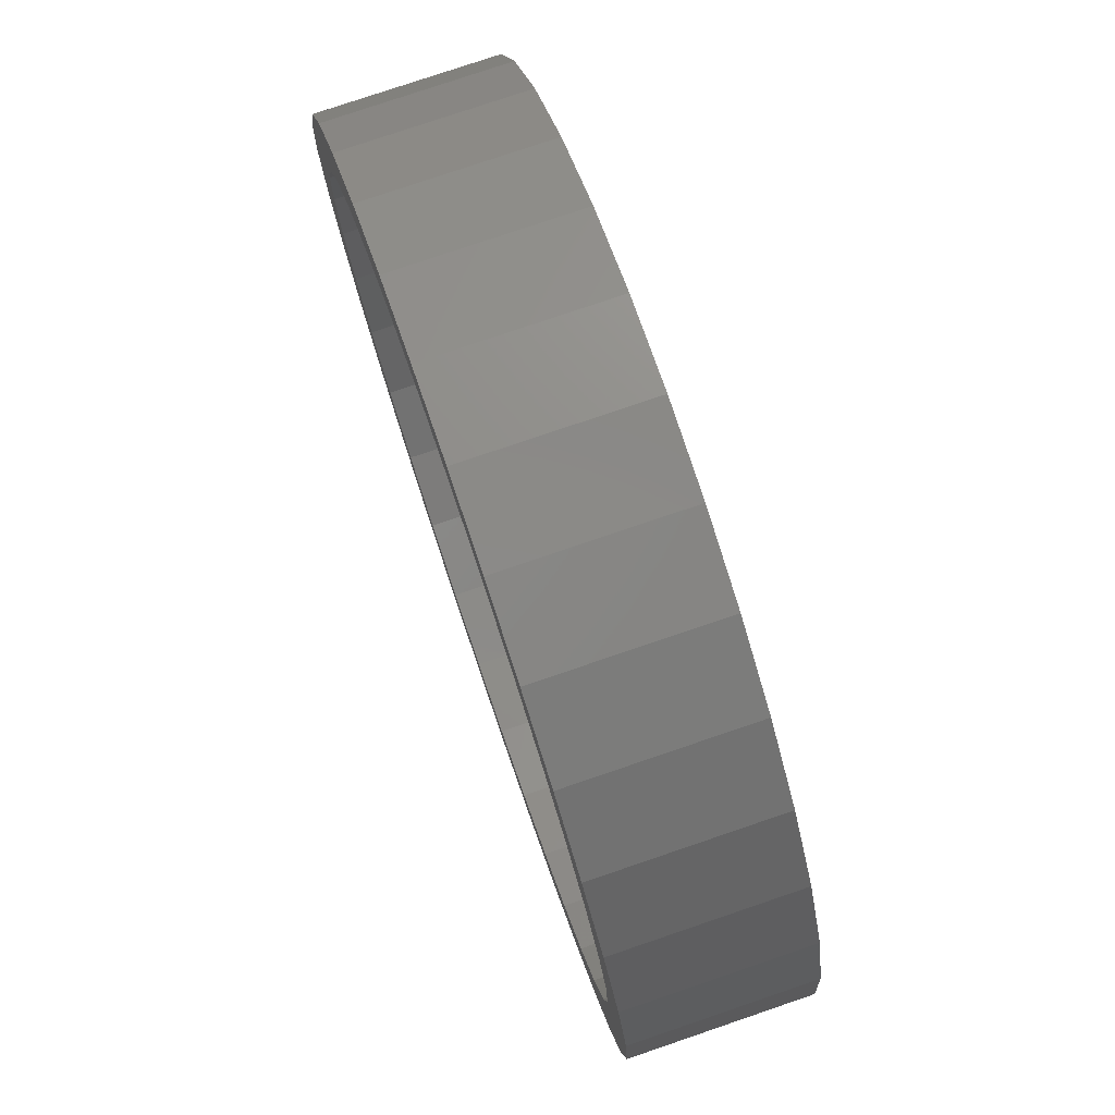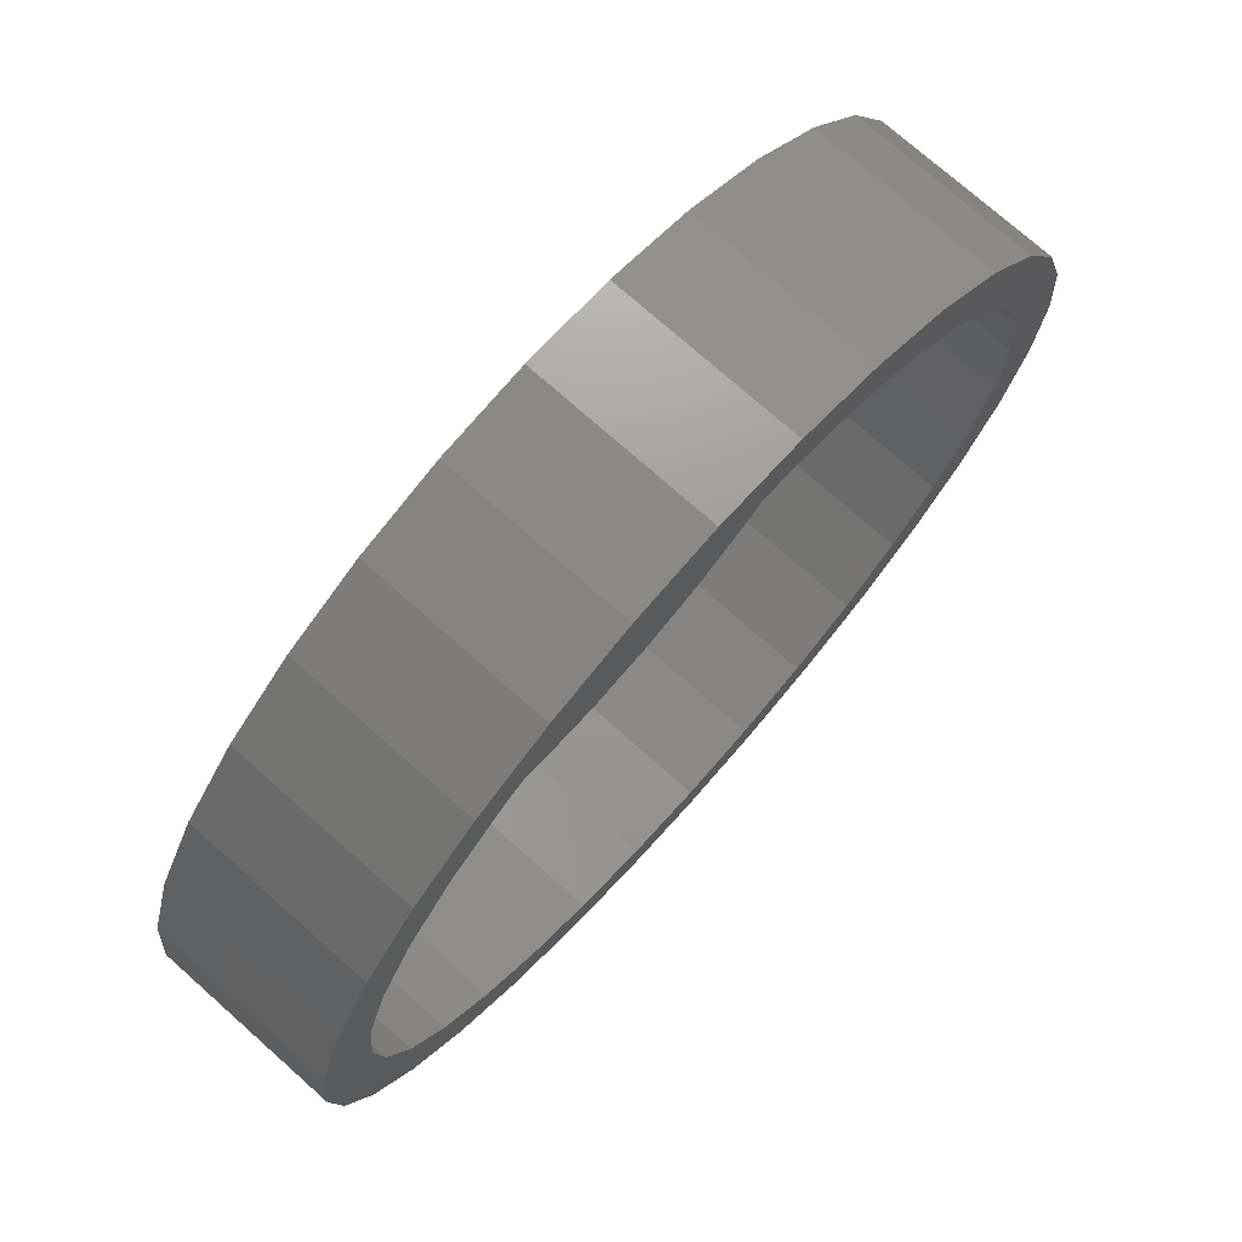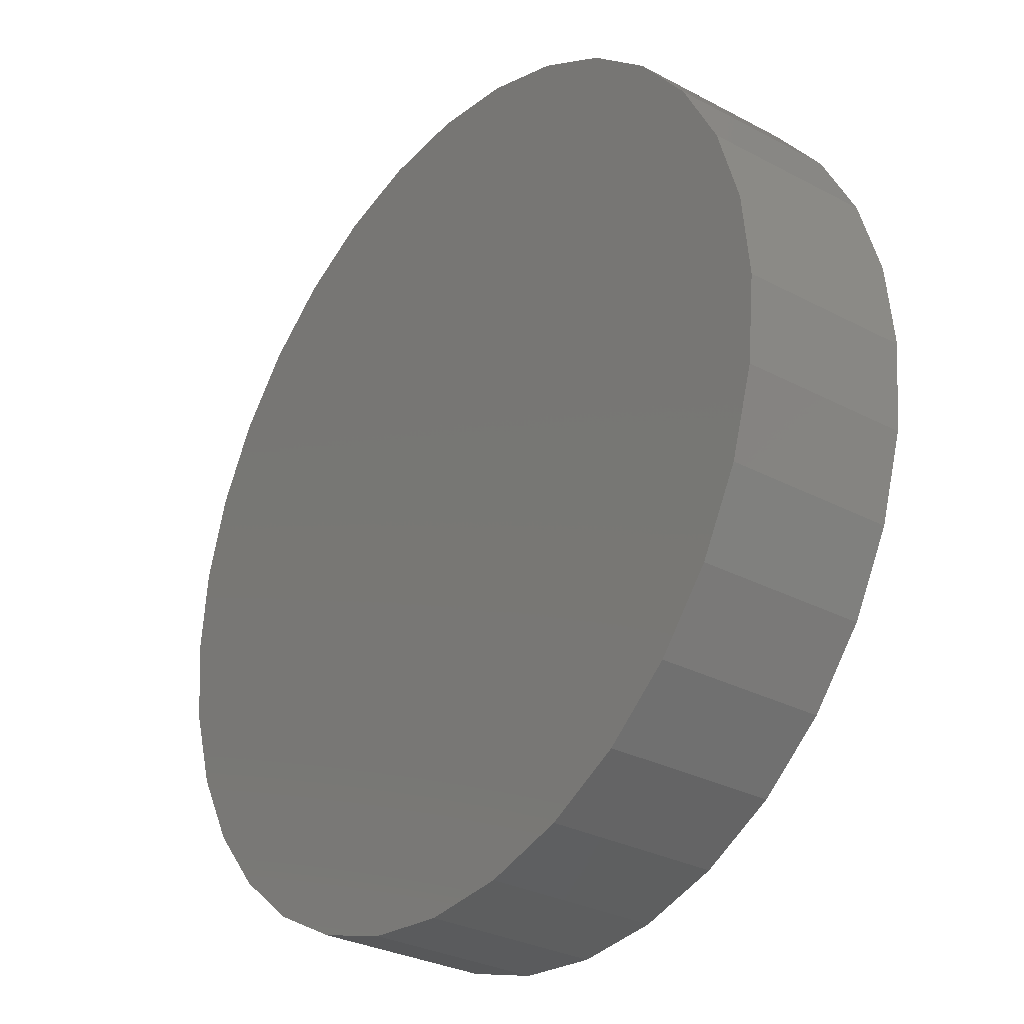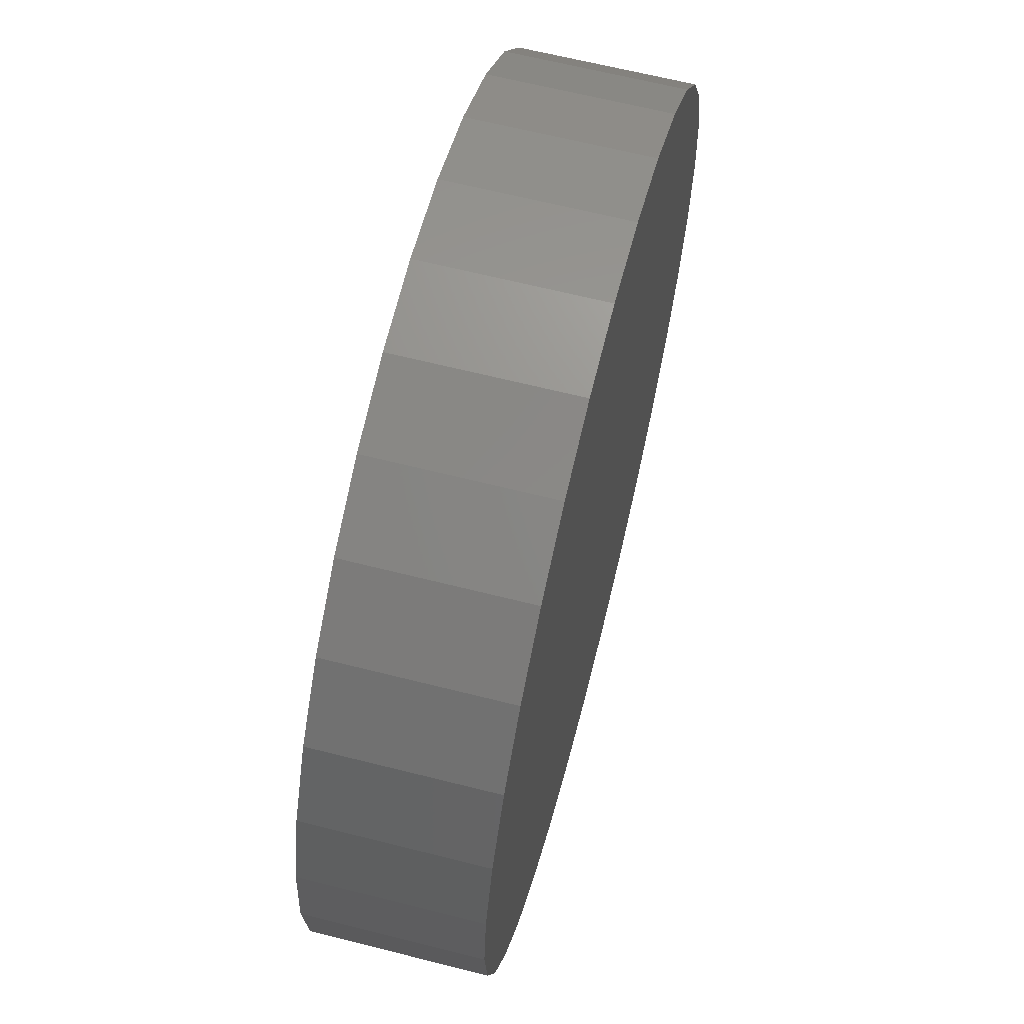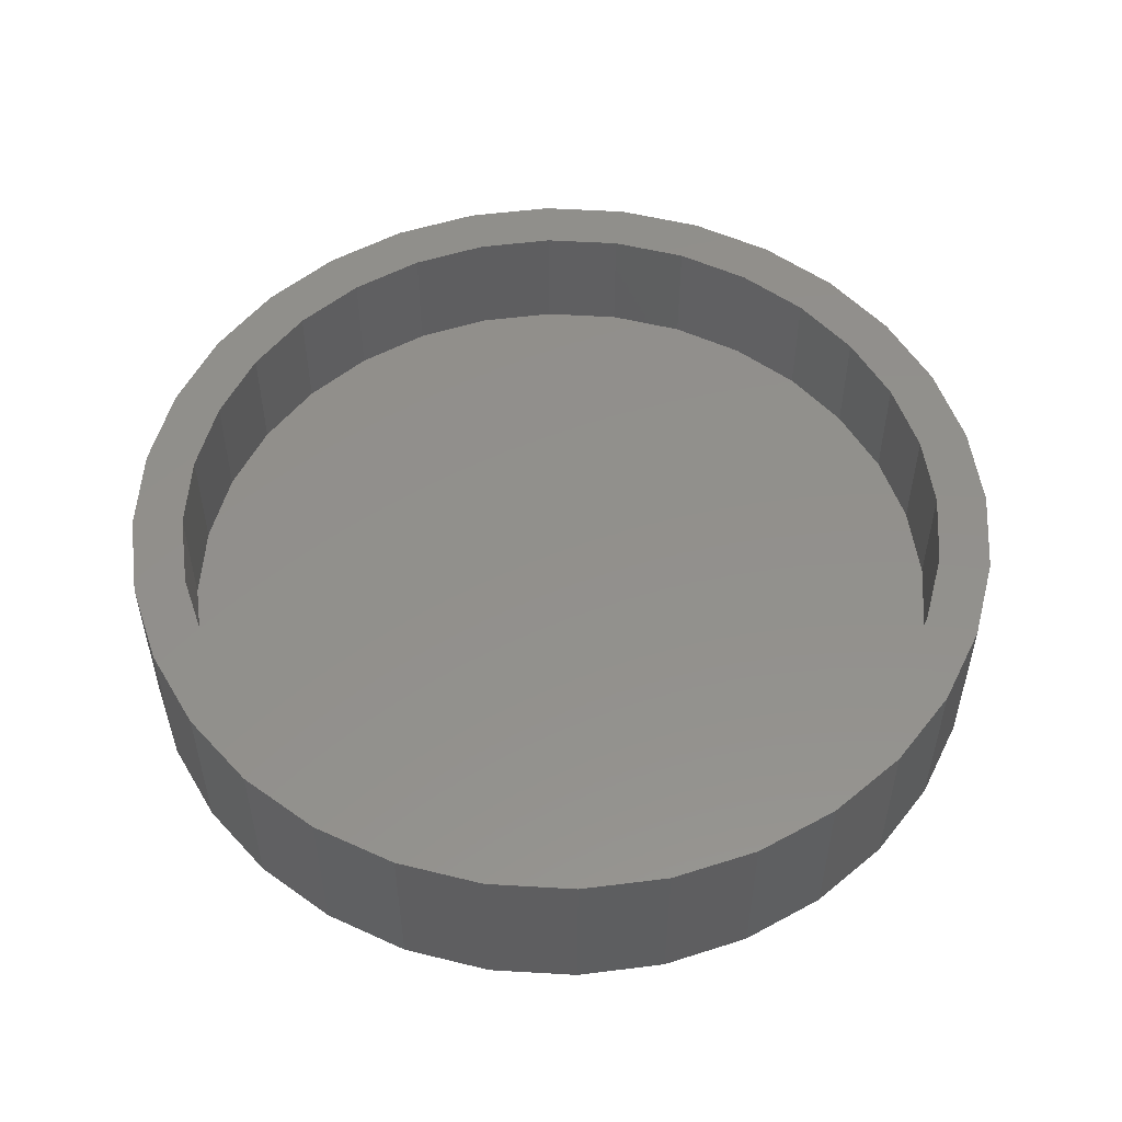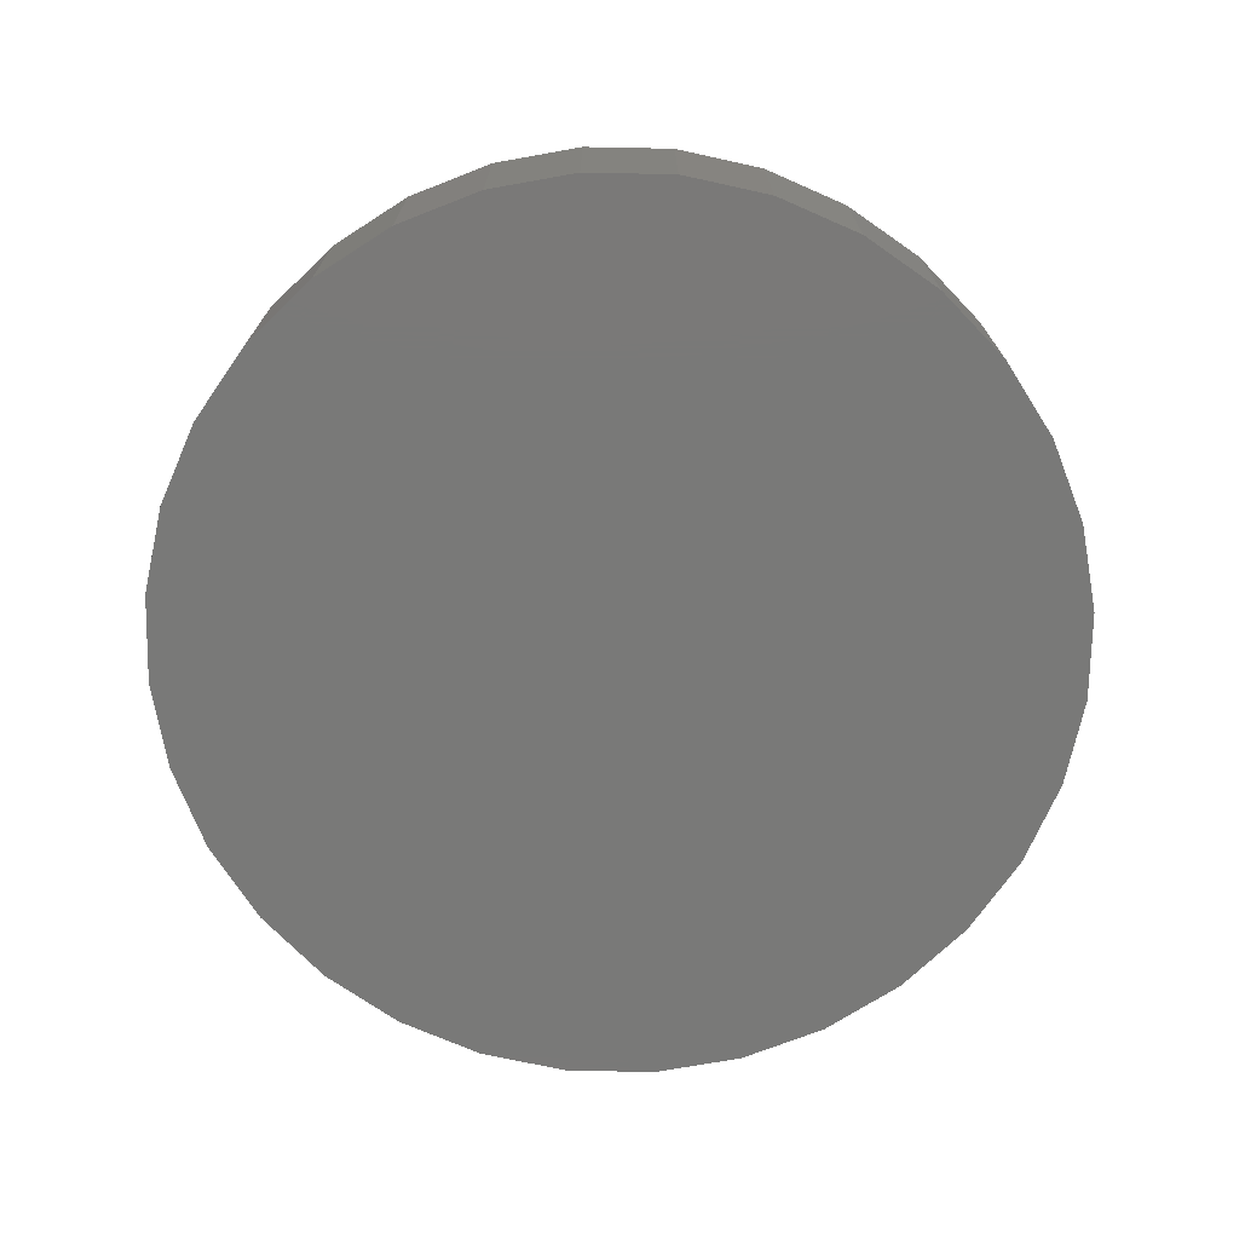
<metadata>
{"format":"stl","ext":"stl","renderer":"f3d","projection":"perspective","resolution":1024,"background":"white","views":[{"elev":77.6,"azim":71.2,"up":"+Y"},{"elev":74.5,"azim":-48.4,"up":"+Y"},{"elev":-30.0,"azim":-127.8,"up":"+Y"},{"elev":64.5,"azim":104.3,"up":"+Y"},{"elev":53.2,"azim":-35.8,"up":"+Z"},{"elev":-72.1,"azim":72.0,"up":"+Z"}]}
</metadata>
<code>
# stl→obj: 128 verts, 252 faces
v -0.3275 0.3354 0.2109
v -0.4385 0.2983 0.2109
v -0.3865 0.2635 0.2109
v 0.2133 0.496 0.2109
v 0.007895 0.4743 0.2109
v 0.1004 0.4652 0.2109
v 0.1126 0.5265 0.2109
v 0.007895 0.5368 0.2109
v -0.1975 0.496 0.2109
v -0.09684 0.5265 0.2109
v -0.3717 0.3796 0.2109
v -0.2556 0.3944 0.2109
v -0.2904 0.4464 0.2109
v -0.1736 0.4382 0.2109
v -0.08464 0.4652 0.2109
v -0.4303 0.1815 0.2109
v -0.4881 0.2054 0.2109
v -0.4573 0.09254 0.2109
v -0.5186 0.1047 0.2109
v -0.4664 5.809e-17 0.2109
v -0.5289 6.574e-17 0.2109
v -0.4573 -0.09254 0.2109
v -0.5186 -0.1047 0.2109
v -0.4303 -0.1815 0.2109
v -0.4881 -0.2054 0.2109
v -0.3865 -0.2635 0.2109
v -0.4385 -0.2983 0.2109
v -0.3275 -0.3354 0.2109
v -0.3717 -0.3796 0.2109
v -0.2556 -0.3944 0.2109
v -0.1736 -0.4382 0.2109
v -0.2904 -0.4464 0.2109
v -0.08464 -0.4652 0.2109
v -0.1975 -0.496 0.2109
v 0.007895 -0.4743 0.2109
v 0.1126 -0.5265 0.2109
v 0.2133 -0.496 0.2109
v 0.007895 -0.5368 0.2109
v -0.09684 -0.5265 0.2109
v 0.3061 0.4464 0.2109
v 0.1894 0.4382 0.2109
v 0.3875 0.3796 0.2109
v 0.2714 0.3944 0.2109
v 0.4543 0.2983 0.2109
v 0.3433 0.3354 0.2109
v 0.4023 0.2635 0.2109
v 0.5039 0.2054 0.2109
v 0.4461 0.1815 0.2109
v 0.5344 0.1047 0.2109
v 0.4731 0.09254 0.2109
v 0.5447 0 0.2109
v 0.4822 0 0.2109
v 0.5344 -0.1047 0.2109
v 0.4731 -0.09254 0.2109
v 0.5039 -0.2054 0.2109
v 0.4461 -0.1815 0.2109
v 0.4543 -0.2983 0.2109
v 0.4023 -0.2635 0.2109
v 0.3875 -0.3796 0.2109
v 0.3433 -0.3354 0.2109
v 0.2714 -0.3944 0.2109
v 0.3061 -0.4464 0.2109
v 0.1894 -0.4382 0.2109
v 0.1004 -0.4652 0.2109
v 0.007895 -0.4743 0.0625
v 0.1004 -0.4652 0.0625
v 0.1894 -0.4382 0.0625
v 0.2714 -0.3944 0.0625
v 0.3433 -0.3354 0.0625
v 0.4023 -0.2635 0.0625
v 0.4461 -0.1815 0.0625
v 0.4731 -0.09254 0.0625
v 0.4822 -1.162e-16 0.0625
v -0.08464 -0.4652 0.0625
v -0.1736 -0.4382 0.0625
v -0.2556 -0.3944 0.0625
v -0.3275 -0.3354 0.0625
v -0.3865 -0.2635 0.0625
v -0.4303 -0.1815 0.0625
v -0.4573 -0.09254 0.0625
v -0.4664 5.809e-17 0.0625
v 0.007895 0.4743 0.0625
v -0.08464 0.4652 0.0625
v -0.1736 0.4382 0.0625
v -0.2556 0.3944 0.0625
v -0.3275 0.3354 0.0625
v -0.3865 0.2635 0.0625
v -0.4303 0.1815 0.0625
v -0.4573 0.09254 0.0625
v 0.1004 0.4652 0.0625
v 0.1894 0.4382 0.0625
v 0.2714 0.3944 0.0625
v 0.3433 0.3354 0.0625
v 0.4023 0.2635 0.0625
v 0.4461 0.1815 0.0625
v 0.4731 0.09254 0.0625
v 0.007895 0.5368 0
v 0.1126 0.5265 0
v -0.09684 0.5265 0
v 0.007895 -0.5368 0
v -0.09684 -0.5265 0
v 0.1126 -0.5265 0
v -0.1975 -0.496 0
v 0.2133 -0.496 0
v -0.2904 -0.4464 0
v 0.3061 -0.4464 0
v -0.3717 -0.3796 0
v 0.3875 -0.3796 0
v -0.4385 -0.2983 0
v 0.4543 -0.2983 0
v -0.4881 -0.2054 0
v 0.5039 -0.2054 0
v -0.5186 -0.1047 0
v 0.5344 -0.1047 0
v -0.5289 6.574e-17 0
v 0.5447 0 0
v -0.5186 0.1047 0
v 0.5344 0.1047 0
v -0.4881 0.2054 0
v 0.5039 0.2054 0
v -0.4385 0.2983 0
v 0.4543 0.2983 0
v -0.3717 0.3796 0
v 0.3875 0.3796 0
v -0.2904 0.4464 0
v 0.3061 0.4464 0
v -0.1975 0.496 0
v 0.2133 0.496 0
f 1 2 3
f 4 5 6
f 4 7 5
f 5 7 8
f 5 8 9
f 9 8 10
f 2 1 11
f 11 1 12
f 11 12 13
f 13 12 14
f 13 14 9
f 9 14 15
f 9 15 5
f 3 2 16
f 16 2 17
f 16 17 18
f 18 17 19
f 18 19 20
f 20 19 21
f 20 21 22
f 22 21 23
f 22 23 24
f 24 23 25
f 24 25 26
f 26 25 27
f 26 27 28
f 28 27 29
f 28 29 30
f 30 29 31
f 31 29 32
f 31 32 33
f 33 32 34
f 33 34 35
f 36 37 38
f 38 37 35
f 38 35 39
f 39 35 34
f 4 6 40
f 40 6 41
f 40 41 42
f 42 41 43
f 42 43 44
f 44 43 45
f 44 45 46
f 44 46 47
f 47 46 48
f 47 48 49
f 49 48 50
f 49 50 51
f 51 50 52
f 51 52 53
f 53 52 54
f 53 54 55
f 55 54 56
f 55 56 57
f 57 56 58
f 57 58 59
f 59 58 60
f 59 60 61
f 59 61 62
f 62 61 63
f 62 63 37
f 37 63 64
f 37 64 35
f 65 64 66
f 66 64 63
f 66 63 67
f 67 63 61
f 67 61 68
f 68 61 60
f 68 60 69
f 69 60 58
f 69 58 70
f 70 58 56
f 70 56 71
f 71 56 54
f 71 54 72
f 72 54 52
f 72 52 73
f 64 65 35
f 35 65 74
f 35 74 33
f 33 74 75
f 33 75 31
f 31 75 76
f 31 76 30
f 30 76 77
f 30 77 28
f 28 77 78
f 28 78 26
f 26 78 79
f 26 79 24
f 24 79 80
f 24 80 22
f 22 80 81
f 22 81 20
f 82 15 83
f 83 15 14
f 83 14 84
f 84 14 12
f 84 12 85
f 85 12 1
f 85 1 86
f 86 1 3
f 86 3 87
f 87 3 16
f 87 16 88
f 88 16 18
f 88 18 89
f 89 18 20
f 89 20 81
f 15 82 5
f 5 82 90
f 5 90 6
f 6 90 91
f 6 91 41
f 41 91 92
f 41 92 43
f 43 92 93
f 43 93 45
f 45 93 94
f 45 94 46
f 46 94 95
f 46 95 48
f 48 95 96
f 48 96 50
f 50 96 73
f 50 73 52
f 73 96 72
f 72 96 71
f 71 96 95
f 71 95 70
f 70 95 94
f 70 94 69
f 69 94 93
f 69 93 68
f 68 93 92
f 68 92 67
f 67 92 91
f 67 91 66
f 66 91 90
f 66 90 65
f 65 90 82
f 65 82 74
f 74 82 83
f 74 83 75
f 75 83 84
f 75 84 76
f 76 84 85
f 76 85 77
f 77 85 86
f 77 86 78
f 78 86 87
f 78 87 79
f 79 87 88
f 79 88 80
f 80 88 89
f 80 89 81
f 97 98 99
f 100 101 102
f 102 101 103
f 102 103 104
f 104 103 105
f 104 105 106
f 106 105 107
f 106 107 108
f 108 107 109
f 108 109 110
f 110 109 111
f 110 111 112
f 112 111 113
f 112 113 114
f 114 113 115
f 114 115 116
f 116 115 117
f 116 117 118
f 118 117 119
f 118 119 120
f 120 119 121
f 120 121 122
f 122 121 123
f 122 123 124
f 124 123 125
f 124 125 126
f 126 125 127
f 126 127 128
f 128 127 99
f 128 99 98
f 116 51 114
f 114 51 53
f 114 53 112
f 112 53 55
f 112 55 110
f 110 55 57
f 110 57 108
f 108 57 59
f 108 59 106
f 106 59 62
f 106 62 104
f 104 62 37
f 104 37 102
f 102 37 36
f 102 36 100
f 100 36 38
f 100 38 101
f 101 38 39
f 101 39 103
f 103 39 34
f 103 34 105
f 105 34 32
f 105 32 107
f 107 32 29
f 107 29 109
f 109 29 27
f 109 27 111
f 111 27 25
f 111 25 113
f 113 25 23
f 113 23 115
f 115 23 21
f 115 21 117
f 117 21 19
f 117 19 119
f 119 19 17
f 119 17 121
f 121 17 2
f 121 2 123
f 123 2 11
f 123 11 125
f 125 11 13
f 125 13 127
f 127 13 9
f 127 9 99
f 99 9 10
f 99 10 97
f 97 10 8
f 97 8 98
f 98 8 7
f 98 7 128
f 128 7 4
f 128 4 126
f 126 4 40
f 126 40 124
f 124 40 42
f 124 42 122
f 122 42 44
f 122 44 120
f 120 44 47
f 120 47 118
f 118 47 49
f 118 49 116
f 116 49 51

</code>
